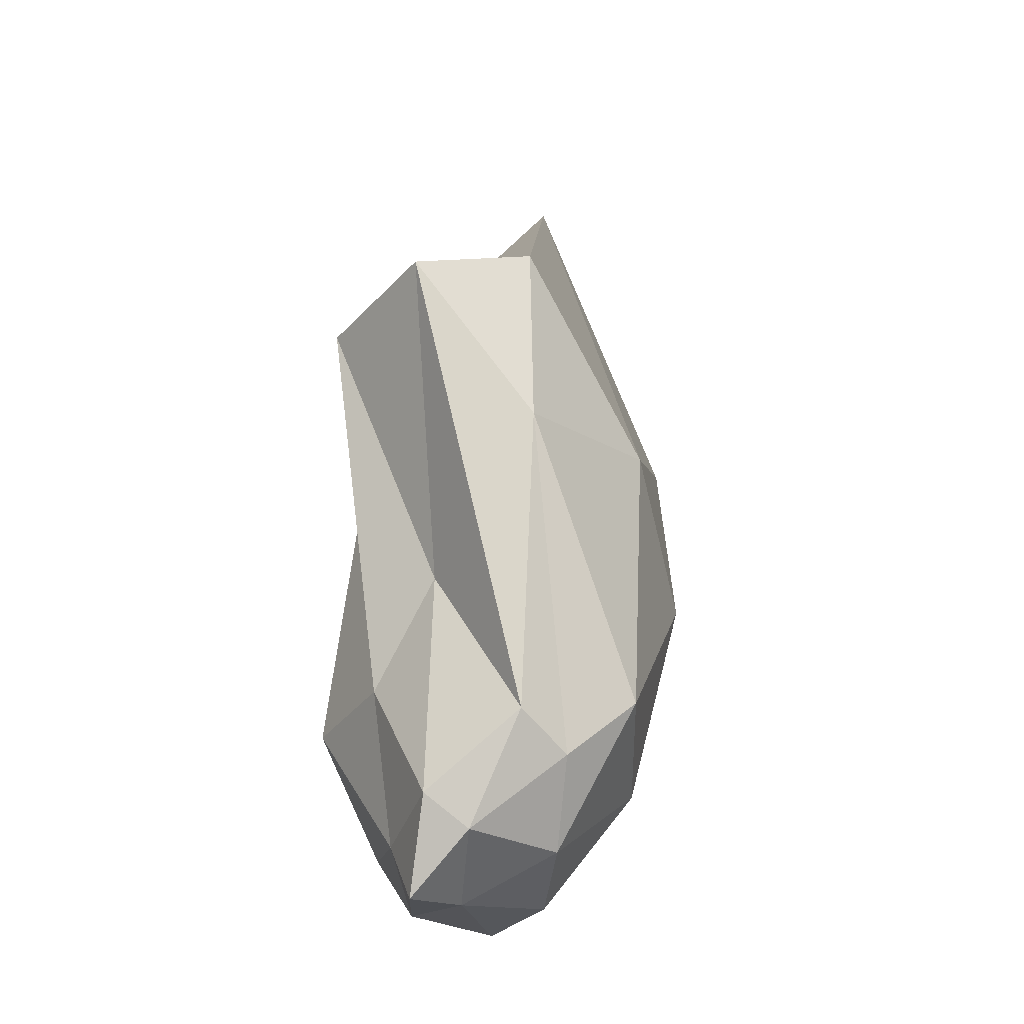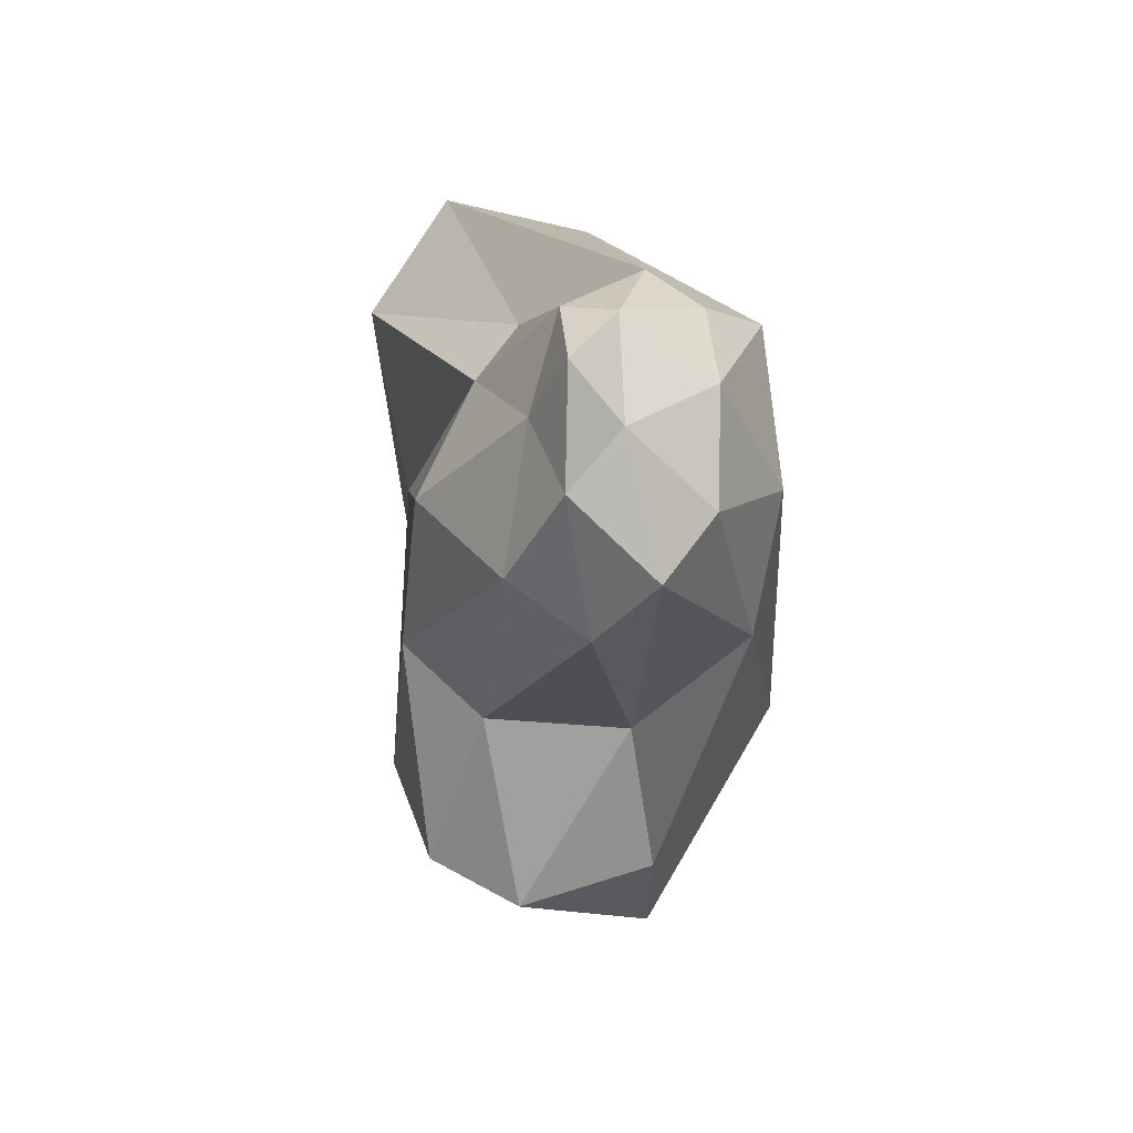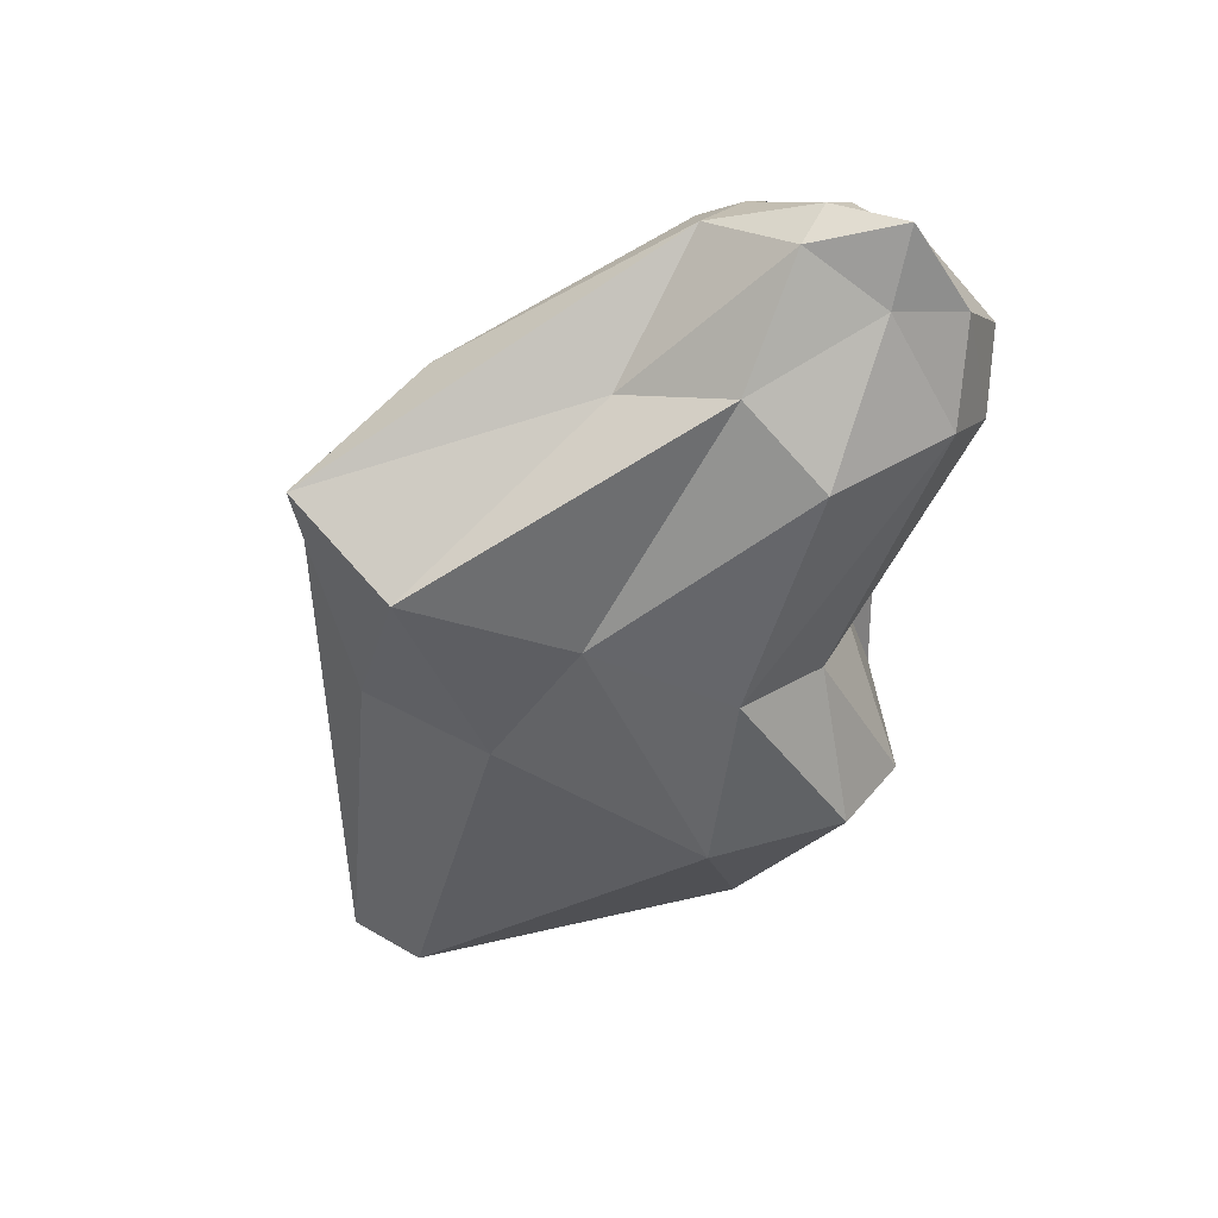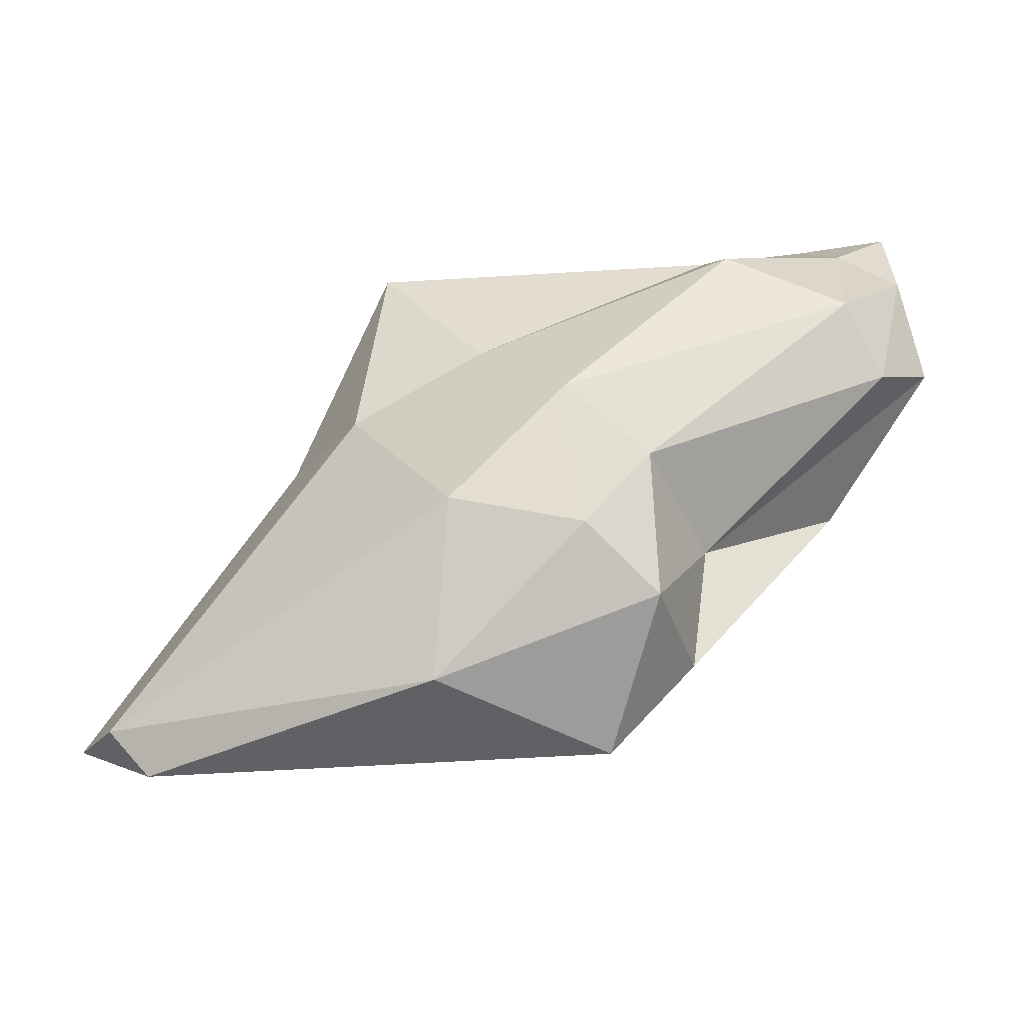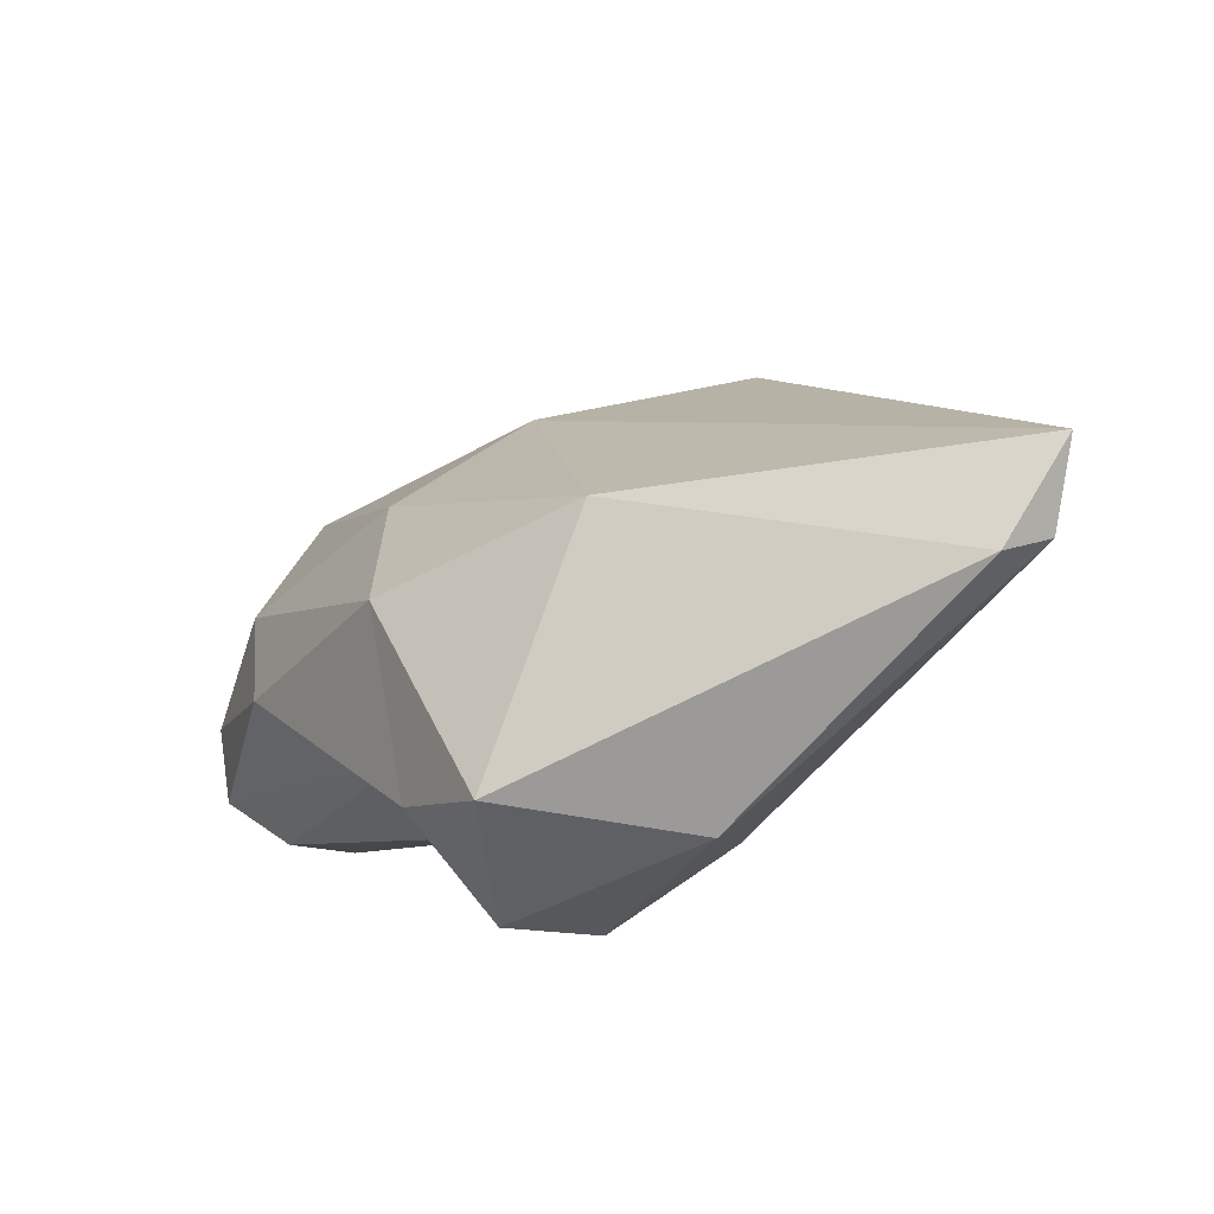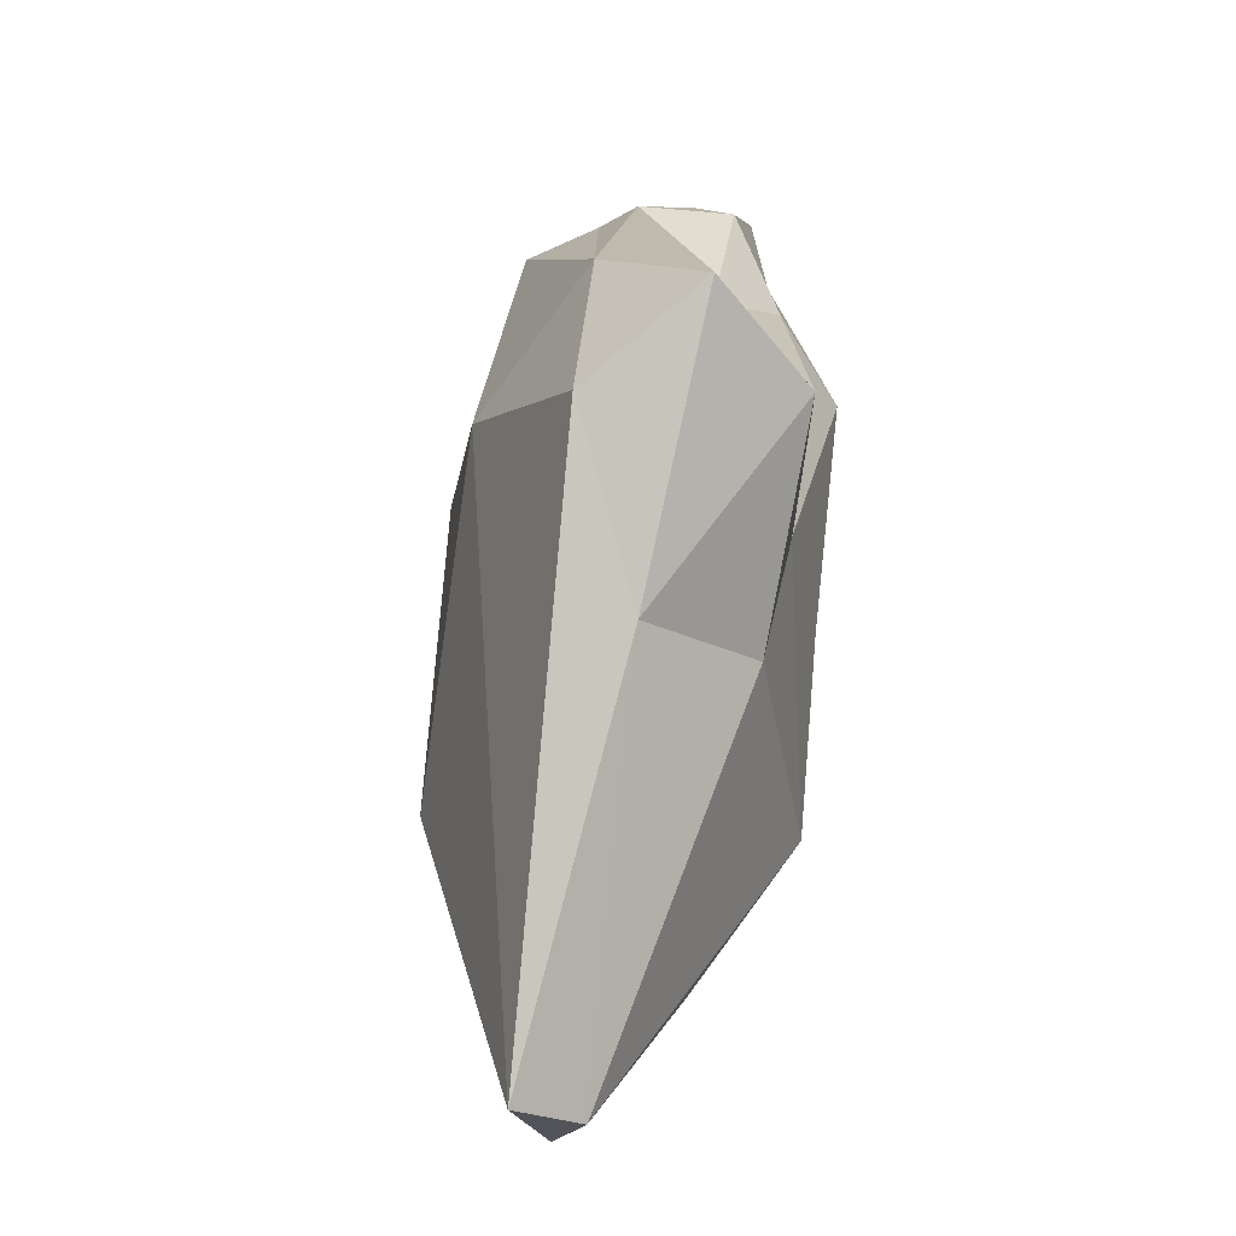
<metadata>
{"format":"obj","ext":"obj","renderer":"f3d","projection":"perspective","resolution":1024,"background":"white","views":[{"elev":73.0,"azim":97.7,"up":"+Z"},{"elev":13.1,"azim":85.9,"up":"+Z"},{"elev":-48.7,"azim":30.2,"up":"+Y"},{"elev":-54.3,"azim":19.7,"up":"+Z"},{"elev":-61.9,"azim":-139.1,"up":"+Z"},{"elev":19.4,"azim":-76.7,"up":"+Z"}]}
</metadata>
<code>
o cloud2_Icosphere.042
v 1.788 -0.899 0.7254
v 2.635 0.05586 0.07919
v 2.89 -0.09219 1.698
v 0.808 -0.2417 1.607
v -1.077 -0.9315 -0.05604
v 0.6 -0.8281 -1.9
v 2.739 0.74 0.8256
v 1.888 0.7612 1.834
v -1.531 0.07392 1.611
v -2.786 -0.09716 -2.337
v 0.9037 0.5996 -1.873
v 0.4716 1.403 0.2453
v 2.541 -0.2843 1.326
v 2.527 -0.4233 0.4192
v 2.916 -0.1084 0.9708
v 0.9887 -0.4853 -0.8393
v 0.5441 -0.9835 -0.4645
v 1.559 -0.5399 1.378
v 2.251 -0.09308 1.893
v -0.1123 -0.9261 0.4013
v -0.8101 -1.154 1.489
v -0.2692 -1.054 -1.524
v 1.109 0.4327 -0.8893
v 0.919 -0.2629 -2.125
v 2.842 0.2168 1.322
v 2.92 0.4155 0.464
v 1.669 0.4407 2.031
v 2.438 0.2199 1.891
v -1.824 -0.3628 0.4132
v -1.129 -0.6294 2.216
v -0.5884 -0.3995 -2.534
v -2.995 -0.3551 -2.074
v 1.949 1.059 -0.08113
v 2.453 0.7776 1.488
v -0.247 0.2651 2.071
v -3.405 -0.03017 -1.796
v 0.2739 0.6317 -2.487
v 1.922 1.226 0.777
v 0.5162 1.398 -0.9422
v 1.471 1.154 1.68
v -0.3658 0.9992 1.051
v -1.013 1.185 -1.266
f 1 14 13
f 2 14 16
f 1 13 18
f 1 18 20
f 1 20 17
f 2 16 23
f 3 15 25
f 4 19 27
f 5 21 29
f 6 22 31
f 2 23 26
f 3 25 28
f 4 27 30
f 5 29 32
f 6 31 24
f 7 33 38
f 8 34 40
f 9 35 41
f 10 36 42
f 11 37 39
f 39 42 12
f 39 37 42
f 37 10 42
f 42 41 12
f 42 36 41
f 36 9 41
f 41 40 12
f 41 35 40
f 35 8 40
f 40 38 12
f 40 34 38
f 34 7 38
f 38 39 12
f 38 33 39
f 33 11 39
f 24 37 11
f 24 31 37
f 31 10 37
f 32 36 10
f 32 29 36
f 29 9 36
f 30 35 9
f 30 27 35
f 27 8 35
f 28 34 8
f 28 25 34
f 25 7 34
f 26 33 7
f 26 23 33
f 23 11 33
f 31 32 10
f 31 22 32
f 22 5 32
f 29 30 9
f 29 21 30
f 21 4 30
f 27 28 8
f 27 19 28
f 19 3 28
f 25 26 7
f 25 15 26
f 15 2 26
f 23 24 11
f 23 16 24
f 16 6 24
f 17 22 6
f 17 20 22
f 20 5 22
f 20 21 5
f 20 18 21
f 18 4 21
f 18 19 4
f 18 13 19
f 13 3 19
f 16 17 6
f 16 14 17
f 14 1 17
f 13 15 3
f 13 14 15
f 14 2 15

</code>
